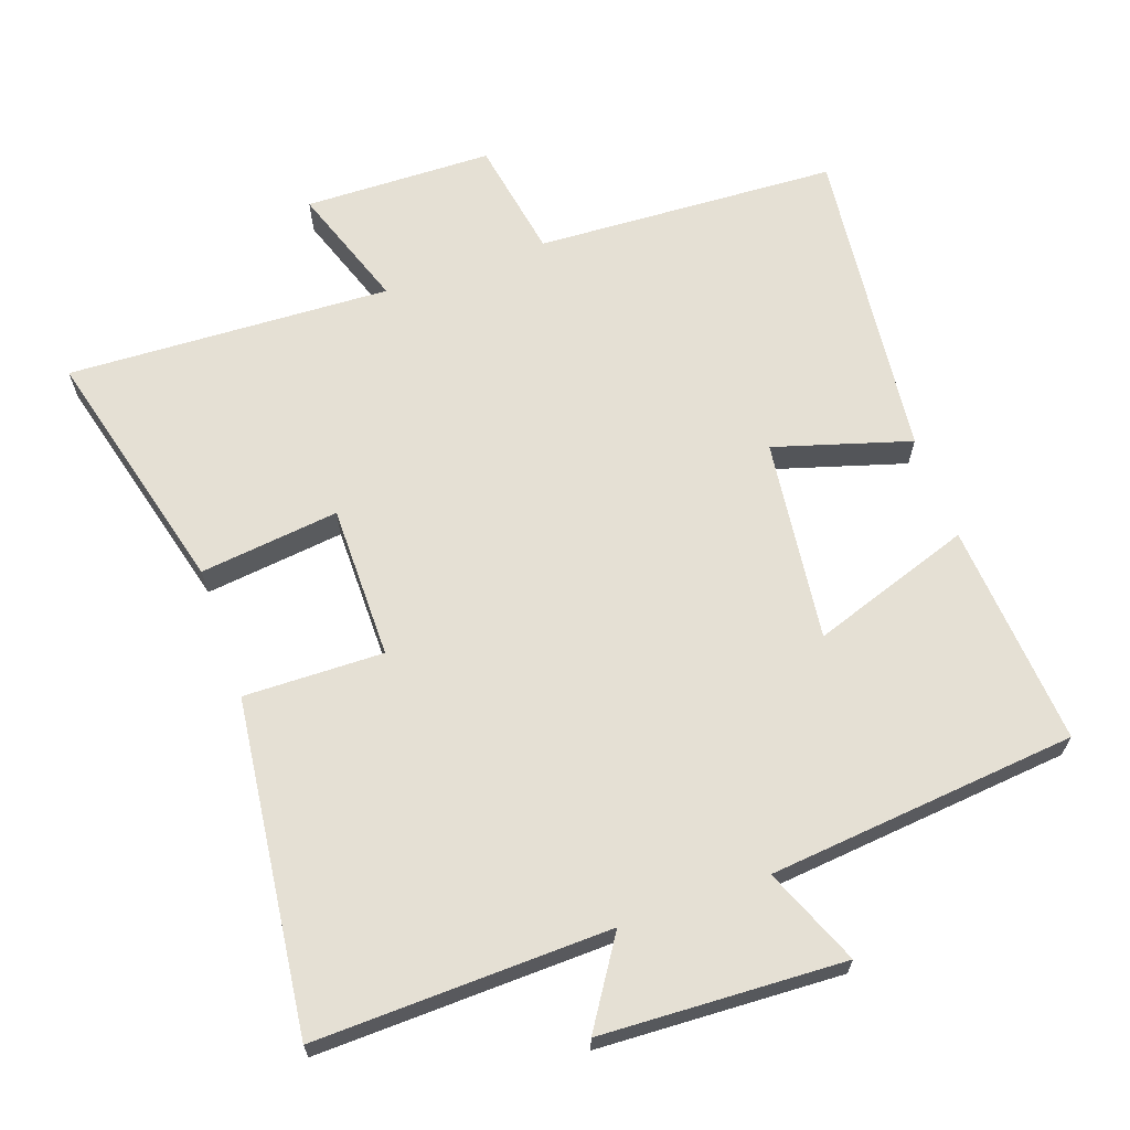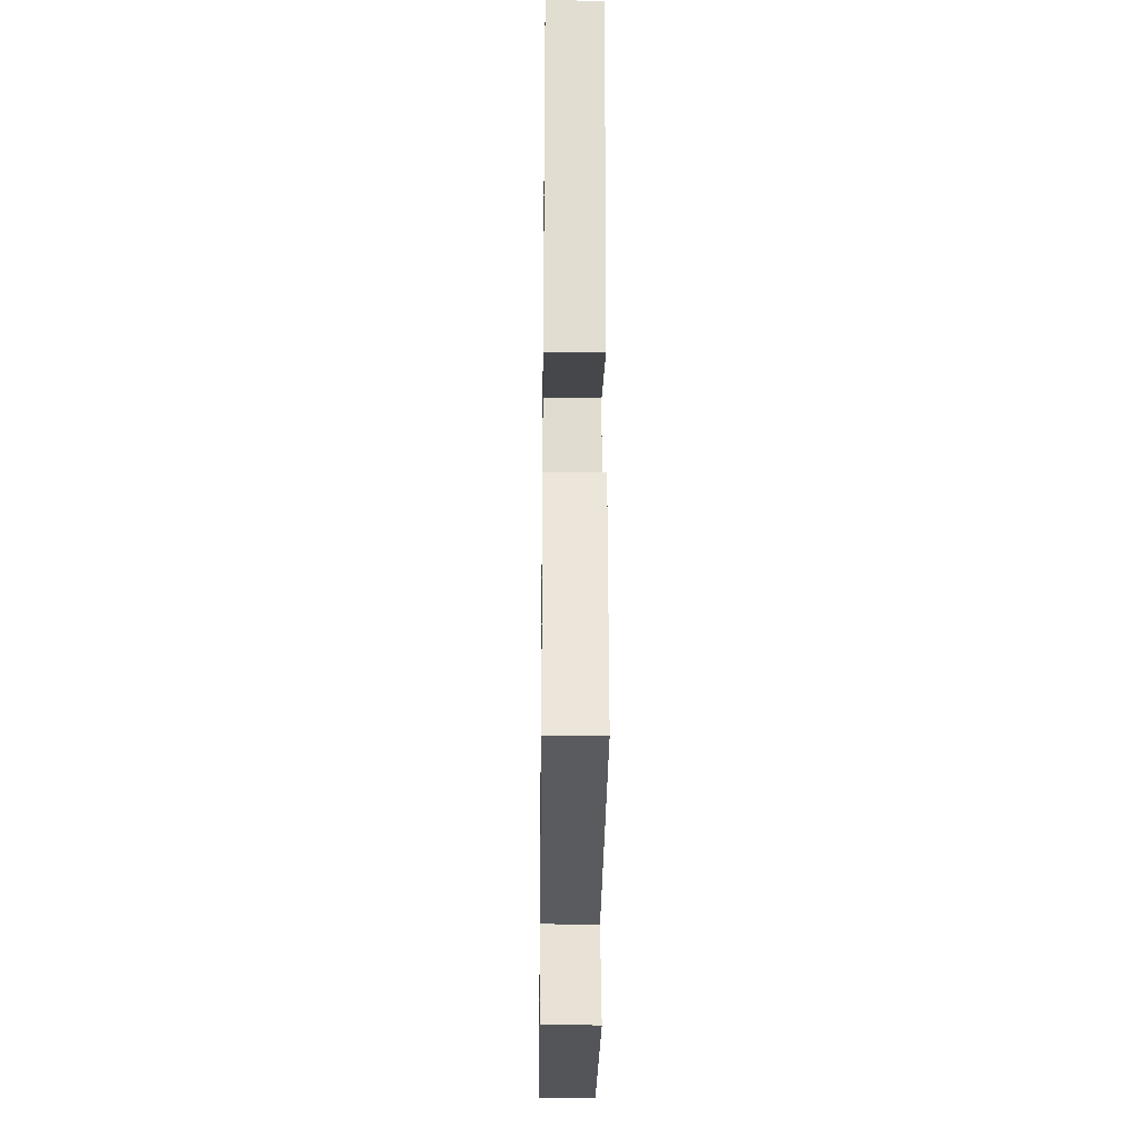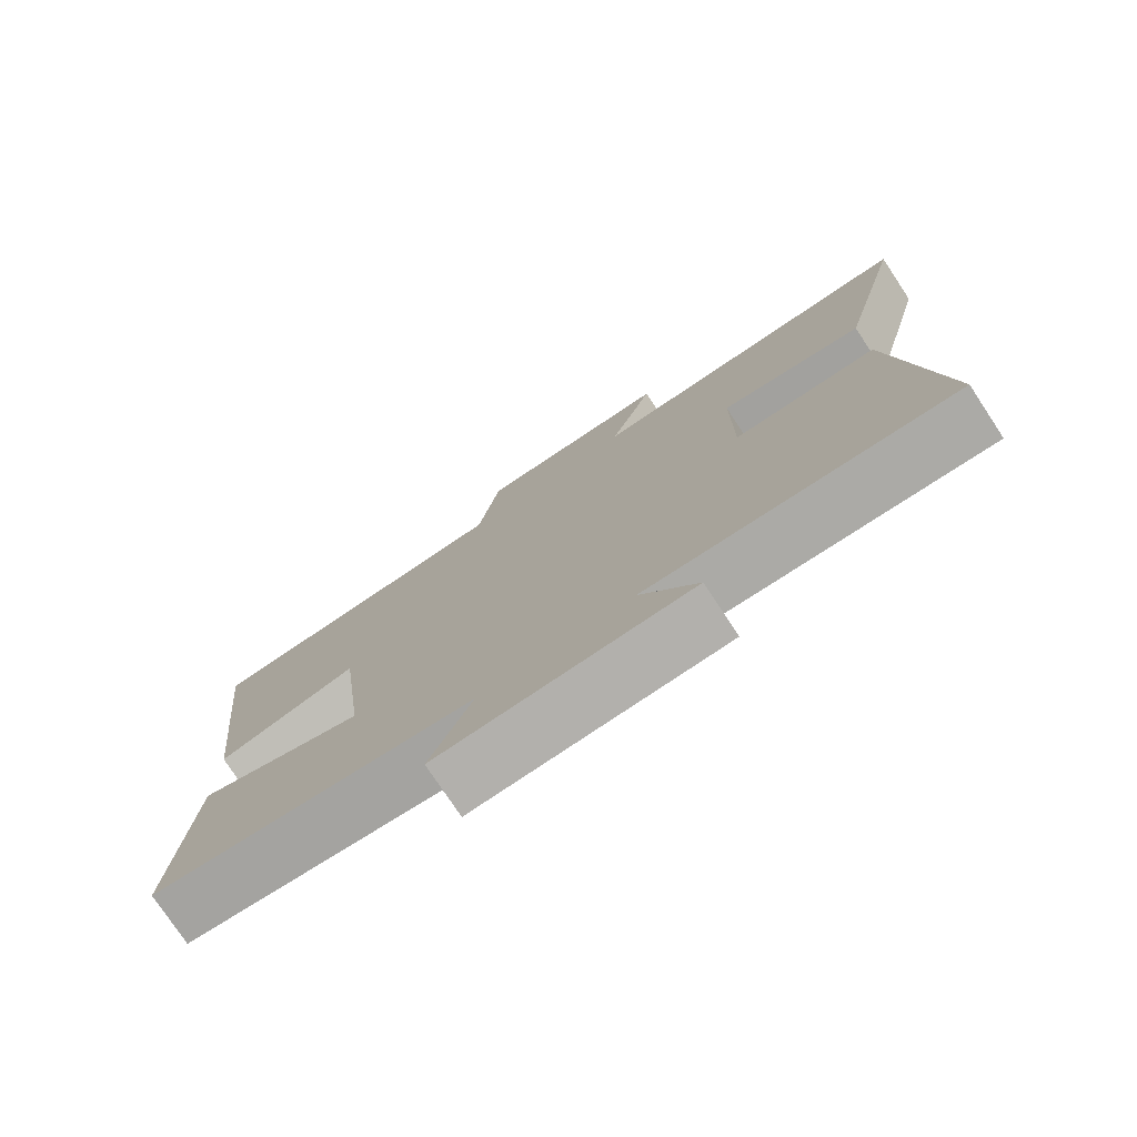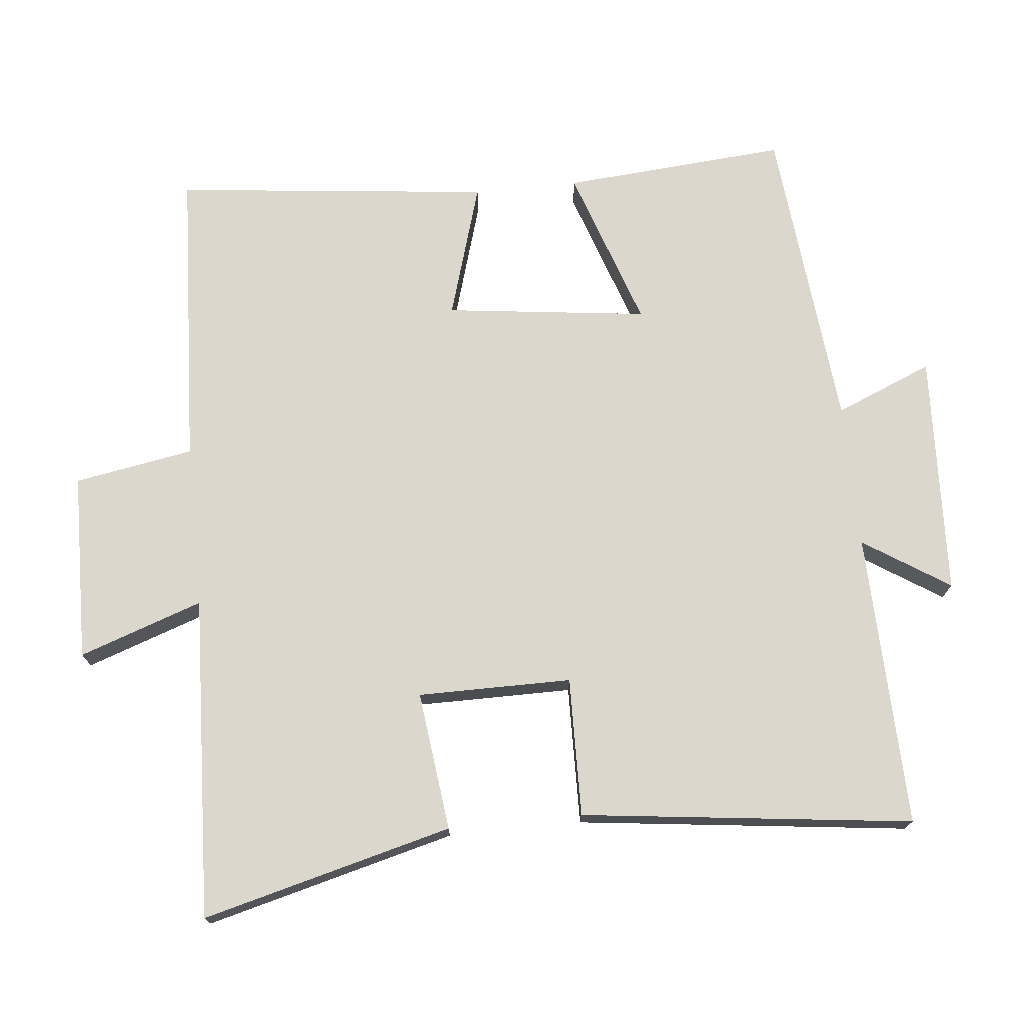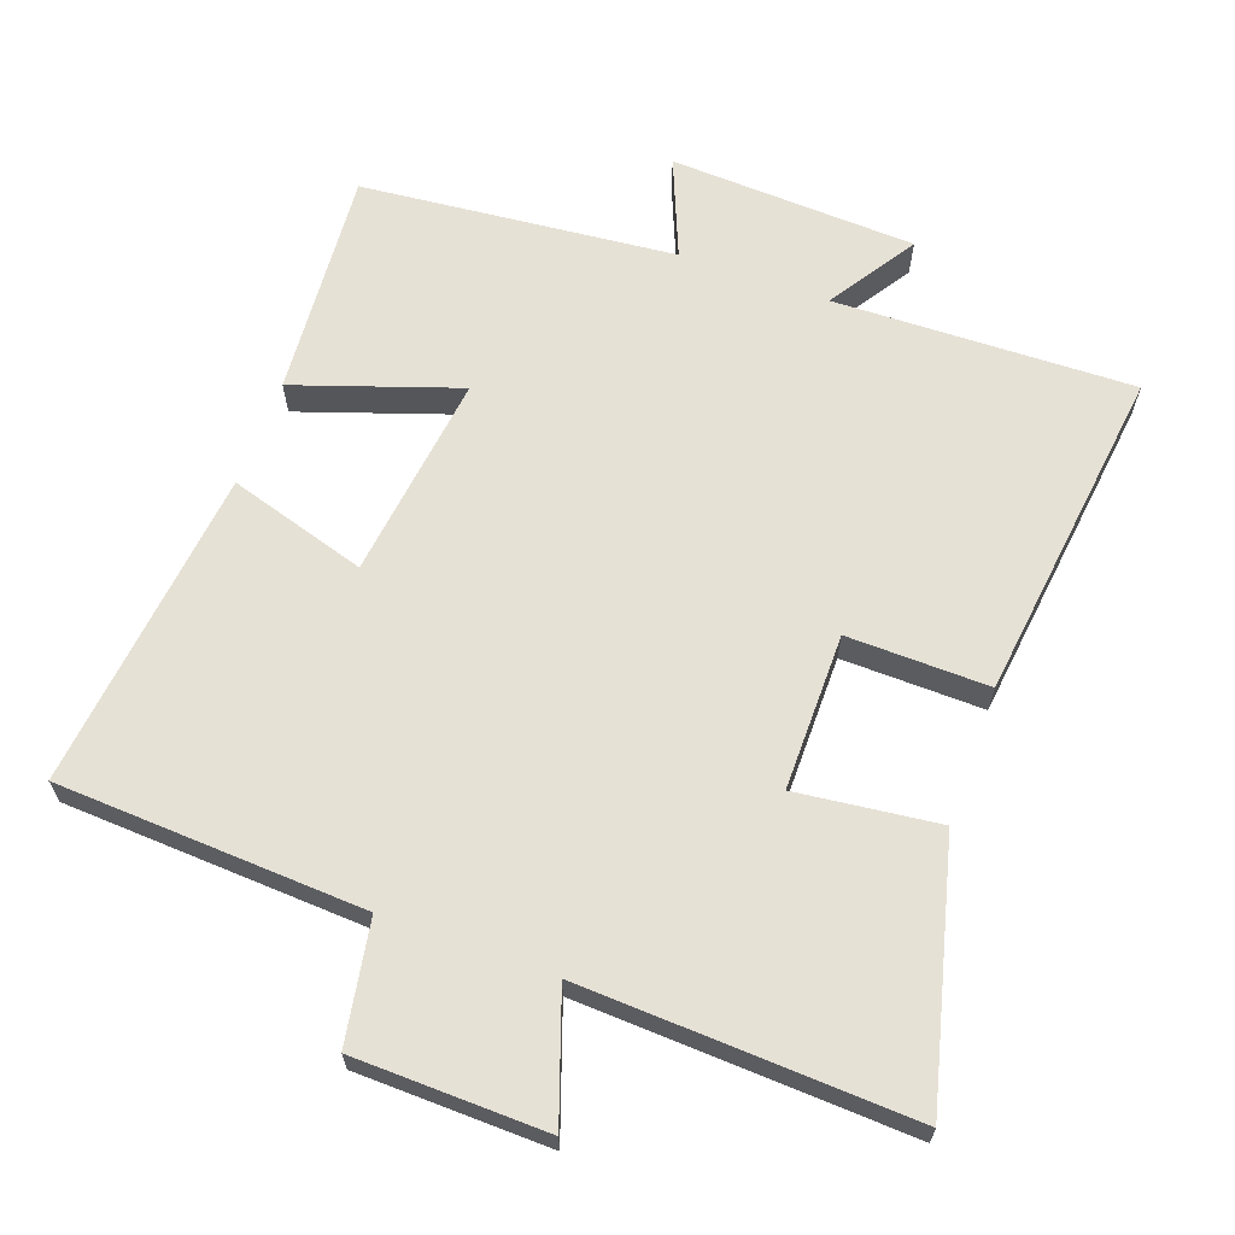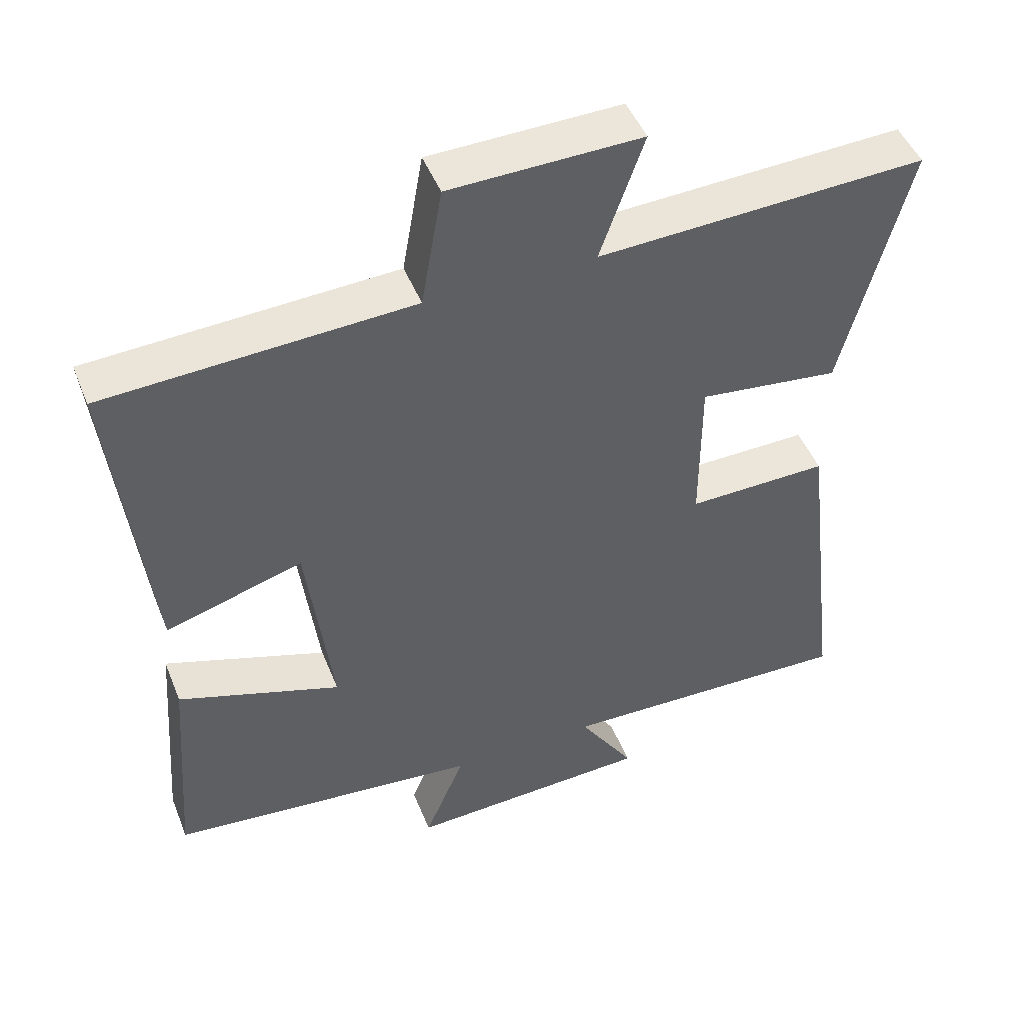
<metadata>
{"format":"obj","ext":"obj","renderer":"f3d","projection":"perspective","resolution":1024,"background":"white","views":[{"elev":65.7,"azim":160.6,"up":"+Y"},{"elev":-27.4,"azim":-90.7,"up":"+Z"},{"elev":-76.9,"azim":33.5,"up":"+Z"},{"elev":73.3,"azim":84.2,"up":"+Y"},{"elev":64.6,"azim":19.9,"up":"+Y"},{"elev":47.6,"azim":-21.3,"up":"+Z"}]}
</metadata>
<code>
v 0.593 0.07 0.521
v 0.5 0.07 0.16
v 0.299 0.07 0.184
v 0.299 0.07 -0.038
v 0.5 0.07 -0.034
v 0.558 0.07 -0.512
v 0.133 0.07 -0.5
v 0.213 0.07 -0.624
v -0.137 0.07 -0.64
v -0.079 0.07 -0.5
v -0.525 0.07 -0.456
v -0.5 0.07 -0.133
v -0.268 0.07 -0.212
v -0.304 0.07 0.08
v -0.5 0.07 0.021
v -0.55 0.07 0.478
v -0.114 0.07 0.5
v -0.084 0.07 0.672
v 0.188 0.07 0.678
v 0.126 0.07 0.5
v 0.593 0 0.521
v 0.5 0 0.16
v 0.299 0 0.184
v 0.299 0 -0.038
v 0.5 0 -0.034
v 0.558 0 -0.512
v 0.133 0 -0.5
v 0.213 0 -0.624
v -0.137 0 -0.64
v -0.079 0 -0.5
v -0.525 0 -0.456
v -0.5 0 -0.133
v -0.268 0 -0.212
v -0.304 0 0.08
v -0.5 0 0.021
v -0.55 0 0.478
v -0.114 0 0.5
v -0.084 0 0.672
v 0.188 0 0.678
v 0.126 0 0.5
f 17 18 19 20
f 15 16 17 20
f 14 15 20 1
f 13 14 1
f 10 11 12 13
f 7 8 9 10
f 7 10 13
f 4 5 6 7
f 3 4 7 13
f 1 2 3
f 1 3 13
f 40 39 38 37
f 40 37 36 35
f 21 40 35 34
f 21 34 33
f 33 32 31 30
f 30 29 28 27
f 33 30 27
f 27 26 25 24
f 33 27 24 23
f 23 22 21
f 33 23 21
f 1 21 22 2
f 2 22 23 3
f 3 23 24 4
f 4 24 25 5
f 5 25 26 6
f 6 26 27 7
f 7 27 28 8
f 8 28 29 9
f 9 29 30 10
f 10 30 31 11
f 11 31 32 12
f 12 32 33 13
f 13 33 34 14
f 14 34 35 15
f 15 35 36 16
f 16 36 37 17
f 17 37 38 18
f 18 38 39 19
f 19 39 40 20
f 20 40 21 1

</code>
